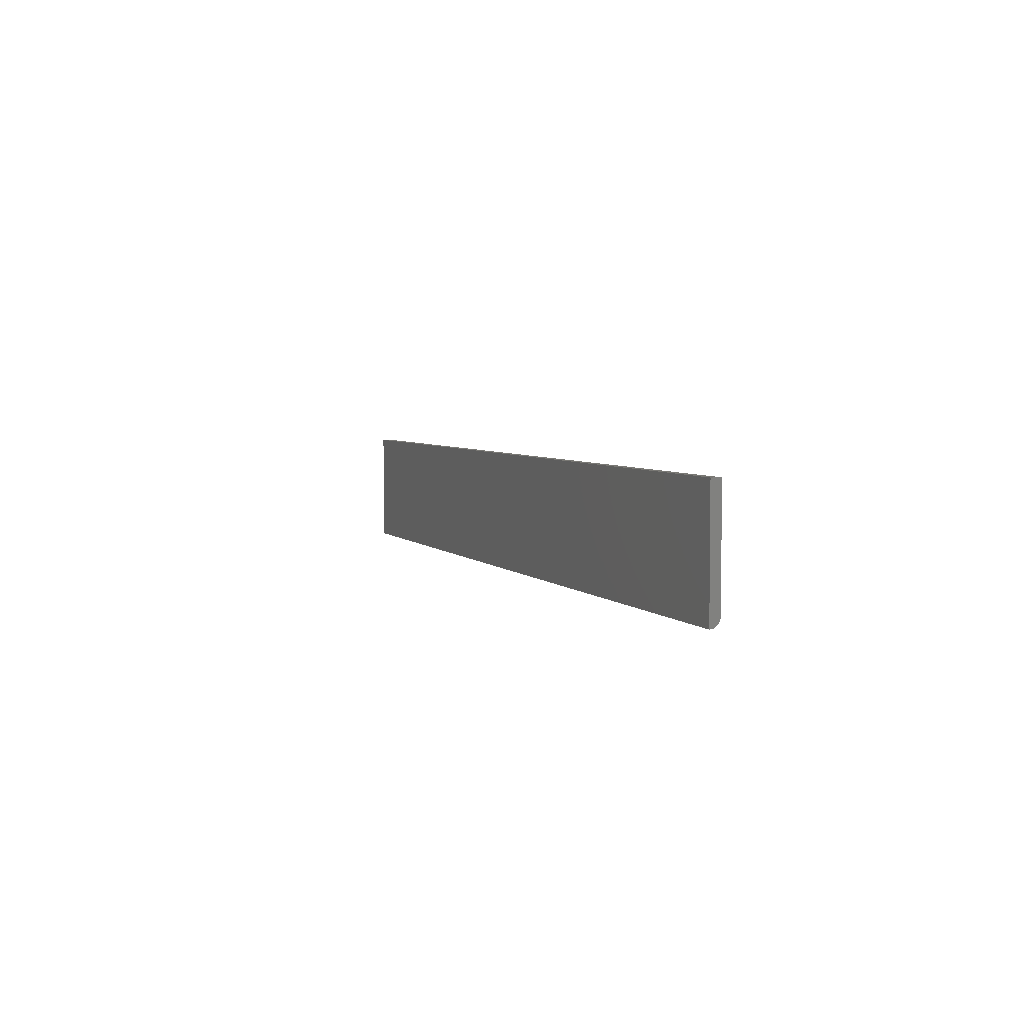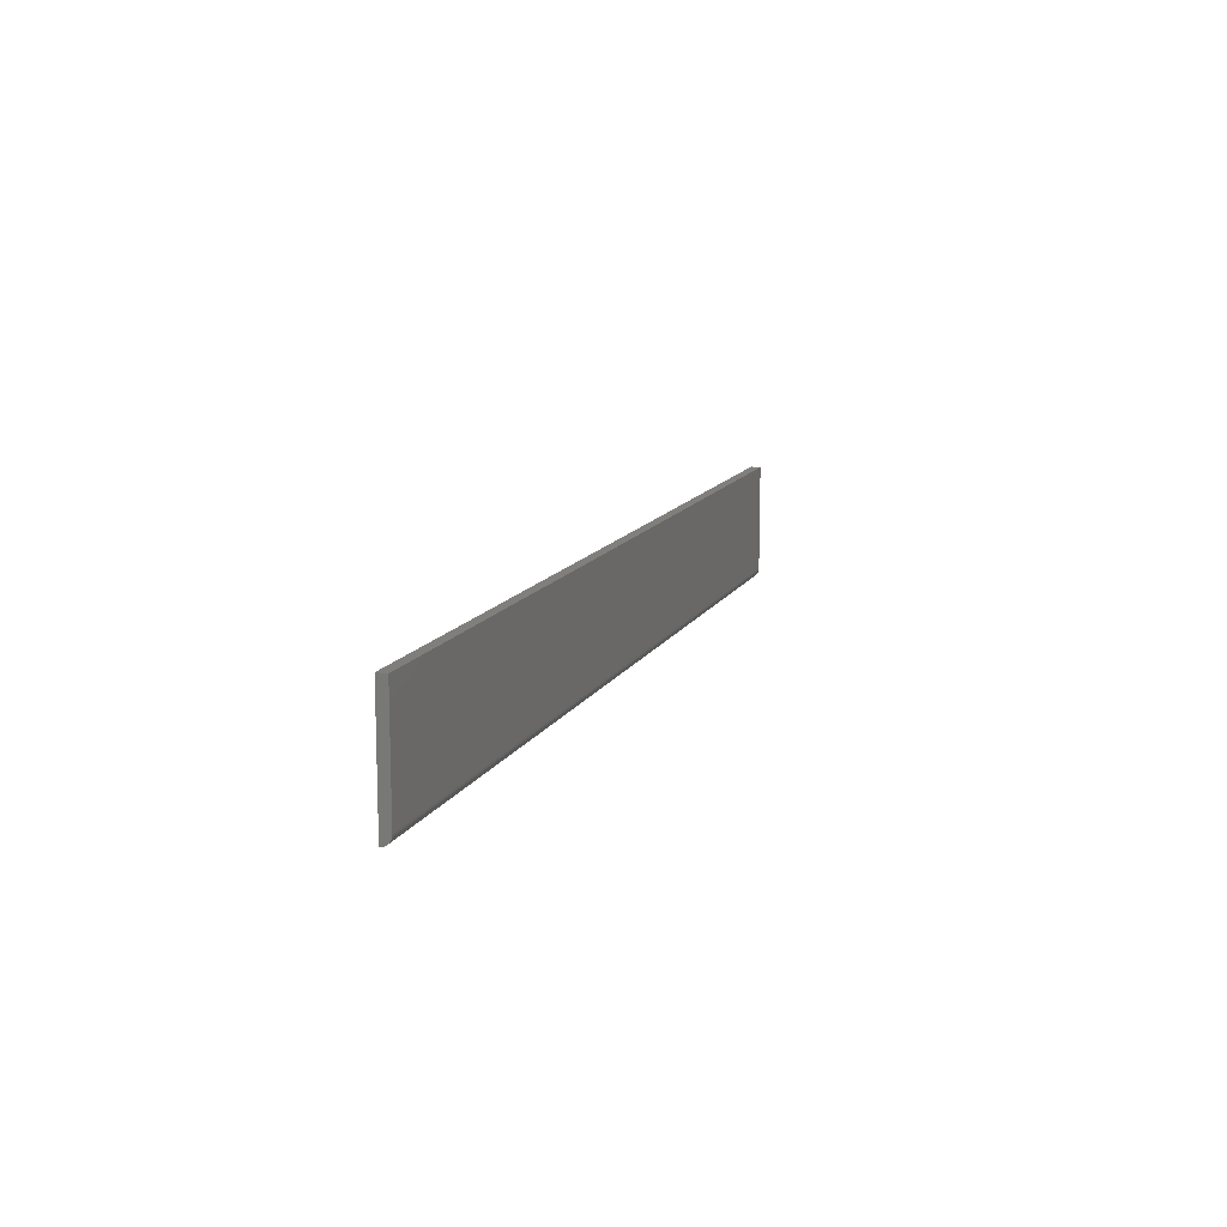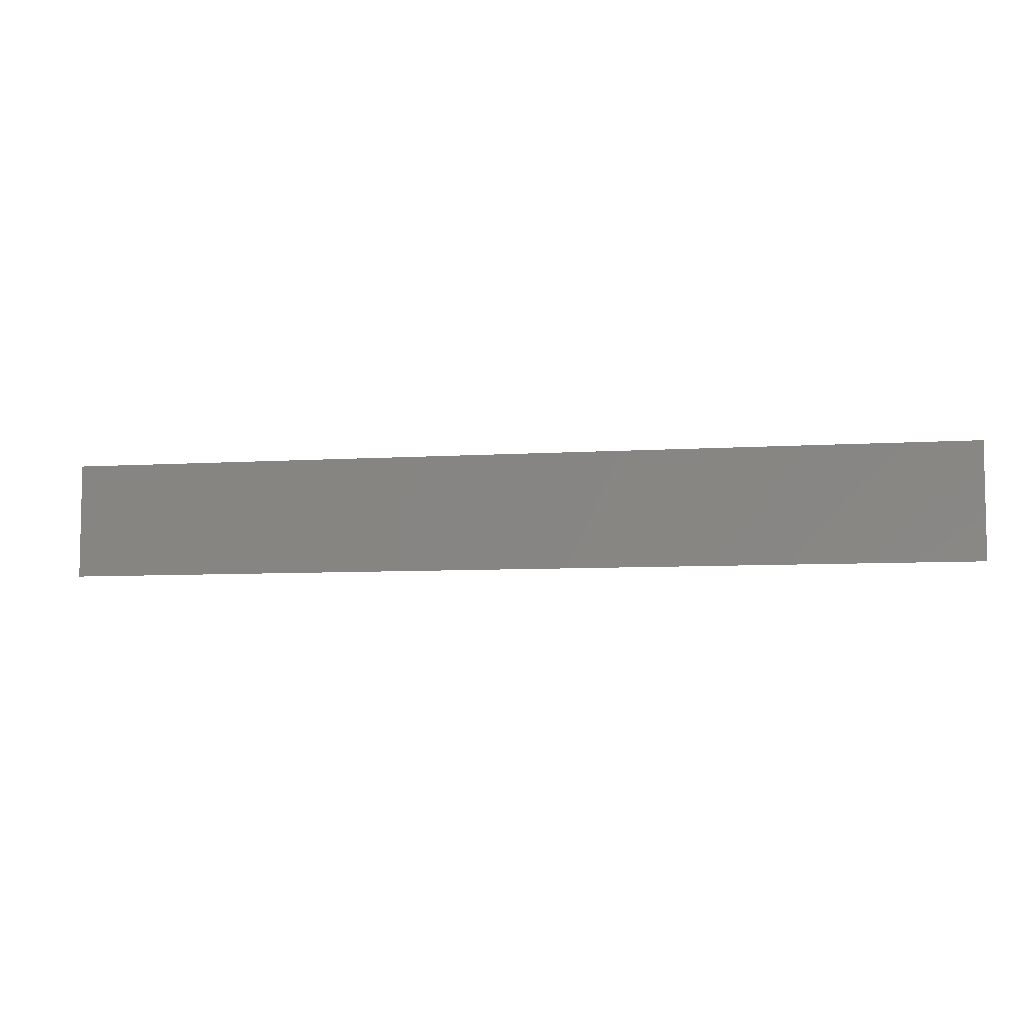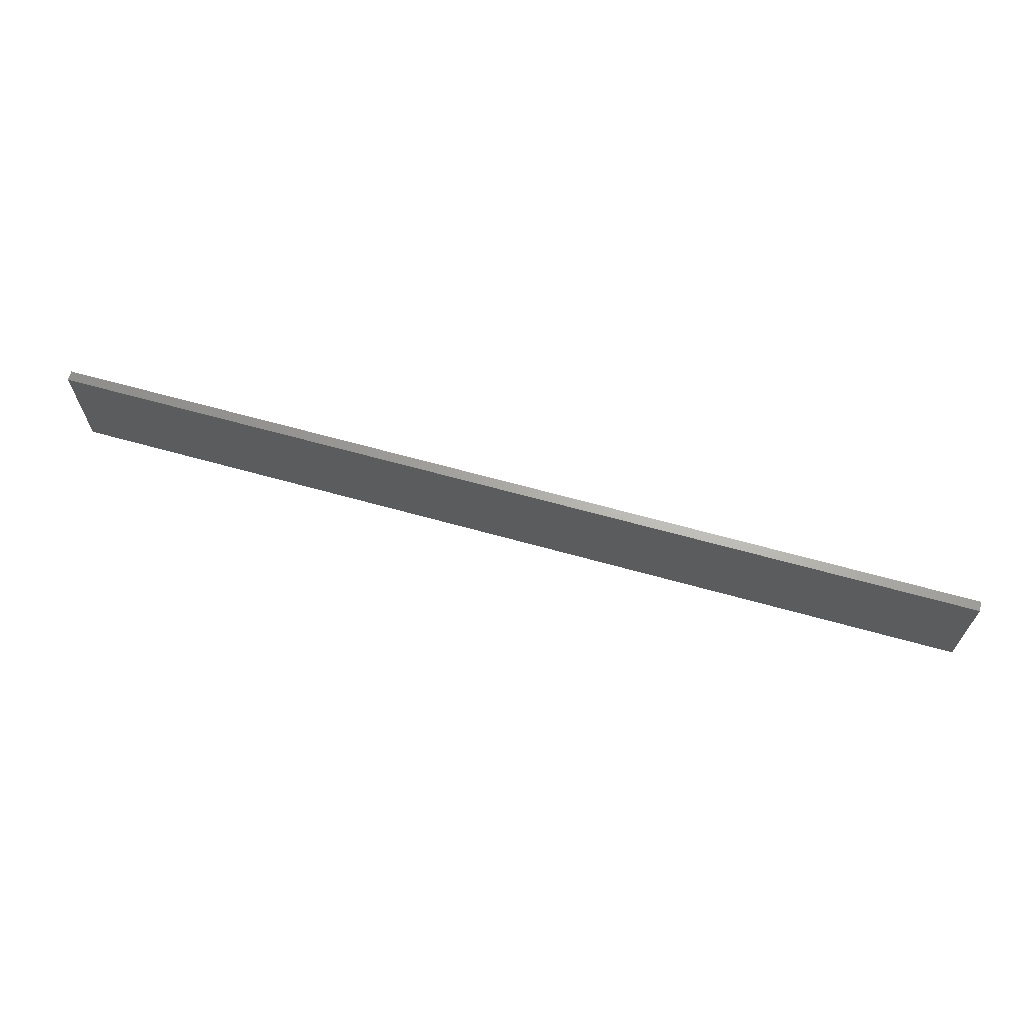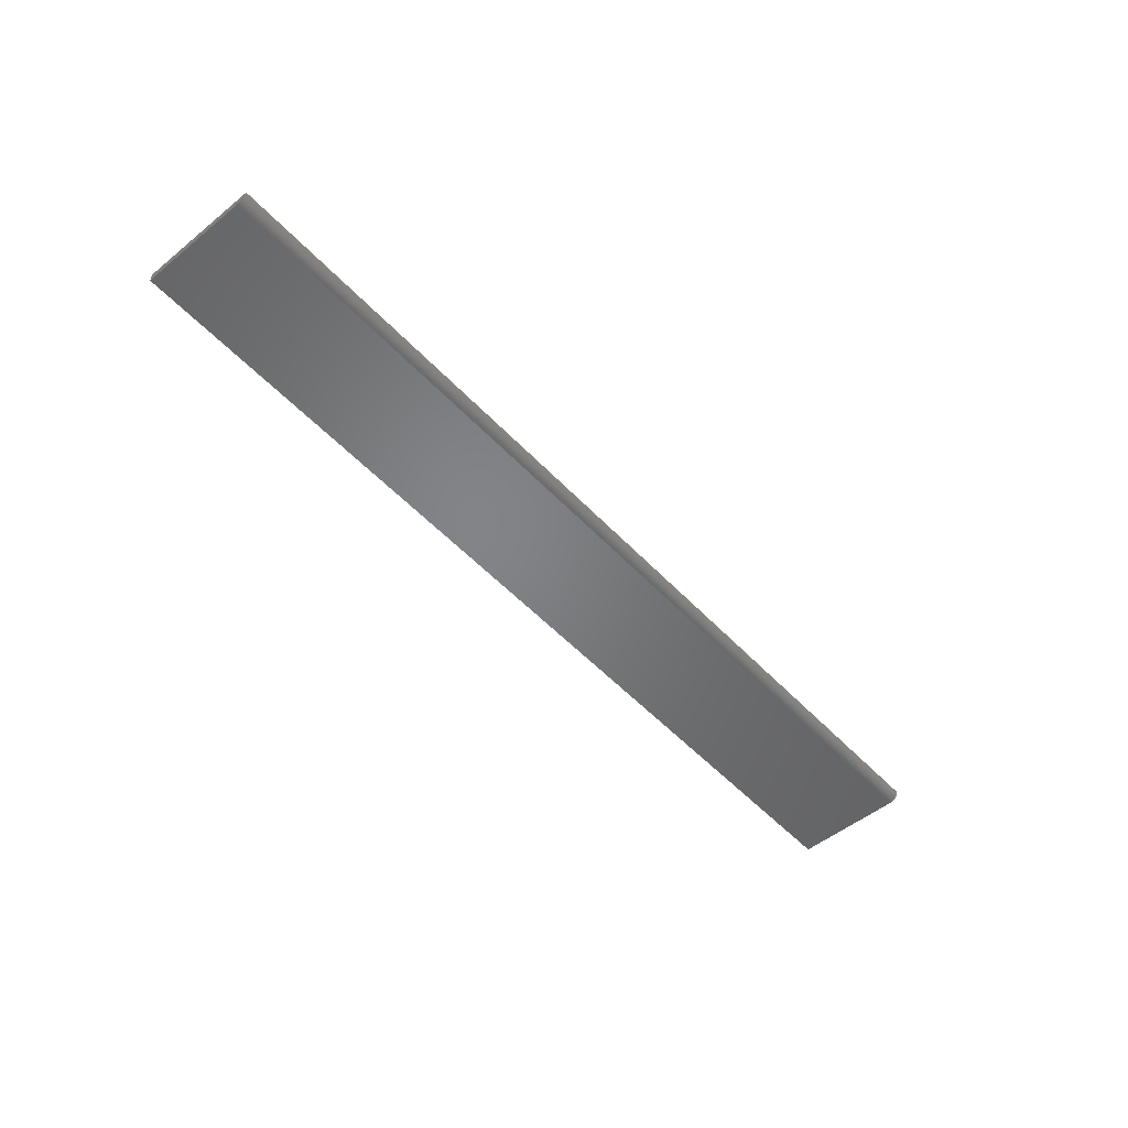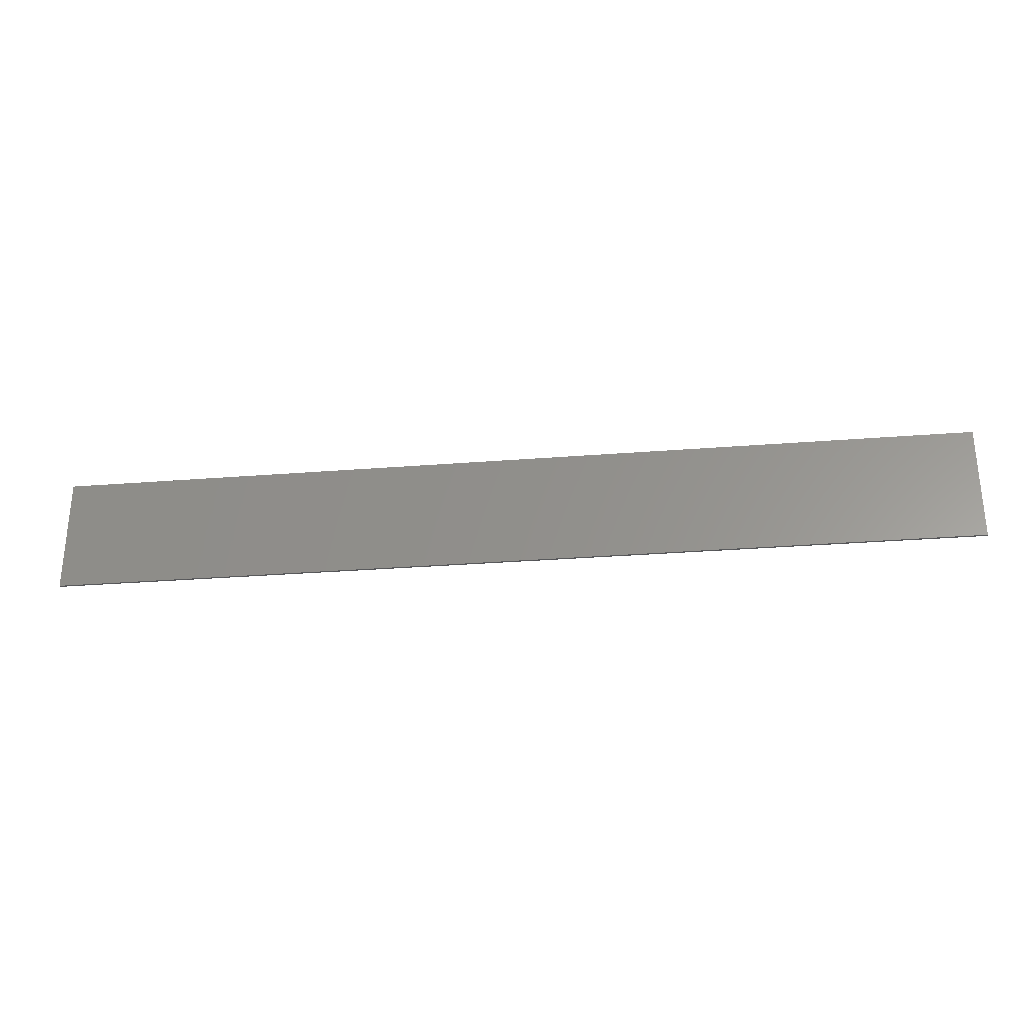
<metadata>
{"format":"stl","ext":"stl","renderer":"f3d","projection":"perspective","resolution":1024,"background":"white","views":[{"elev":4.2,"azim":-109.7,"up":"+Z"},{"elev":12.5,"azim":-71.4,"up":"+Z"},{"elev":-6.8,"azim":-169.0,"up":"+Z"},{"elev":66.0,"azim":-164.4,"up":"+Z"},{"elev":-51.6,"azim":131.3,"up":"+Y"},{"elev":-29.5,"azim":-173.3,"up":"+Z"}]}
</metadata>
<code>
# stl→obj: 22 verts, 40 faces
v -0.7344 -0.007812 -0.1016
v 0.75 -0.007812 -0.1016
v -0.7344 -0.007812 0.07031
v 0.75 -0.007812 0.07031
v -0.7344 0.007812 0.07031
v -0.7344 -0.007512 -0.1046
v -0.7344 0.001833 -0.116
v -0.7344 -0.0008683 -0.1146
v -0.7344 -0.003236 -0.1126
v -0.7344 -0.005179 -0.1102
v -0.7344 -0.006623 -0.1075
v -0.7344 0.007812 -0.1172
v -0.7344 0.004764 -0.1169
v 0.75 -0.007512 -0.1046
v 0.75 -0.006623 -0.1075
v 0.75 0.007812 0.07031
v 0.75 -0.005179 -0.1102
v 0.75 -0.003236 -0.1126
v 0.75 -0.0008683 -0.1146
v 0.75 0.001833 -0.116
v 0.75 0.004764 -0.1169
v 0.75 0.007812 -0.1172
f 1 2 3
f 3 2 4
f 1 3 5
f 6 7 8
f 6 8 9
f 6 9 10
f 6 10 11
f 12 13 7
f 12 7 6
f 12 6 1
f 12 1 5
f 2 14 15
f 16 4 2
f 16 2 15
f 16 15 17
f 16 17 18
f 16 18 19
f 16 19 20
f 16 20 21
f 16 21 22
f 12 5 22
f 22 5 16
f 12 22 13
f 13 22 21
f 13 21 7
f 7 21 20
f 7 20 8
f 8 20 19
f 8 19 9
f 9 19 18
f 9 18 10
f 10 18 17
f 10 17 11
f 11 17 15
f 11 15 6
f 6 15 14
f 6 14 1
f 1 14 2
f 4 16 3
f 3 16 5

</code>
